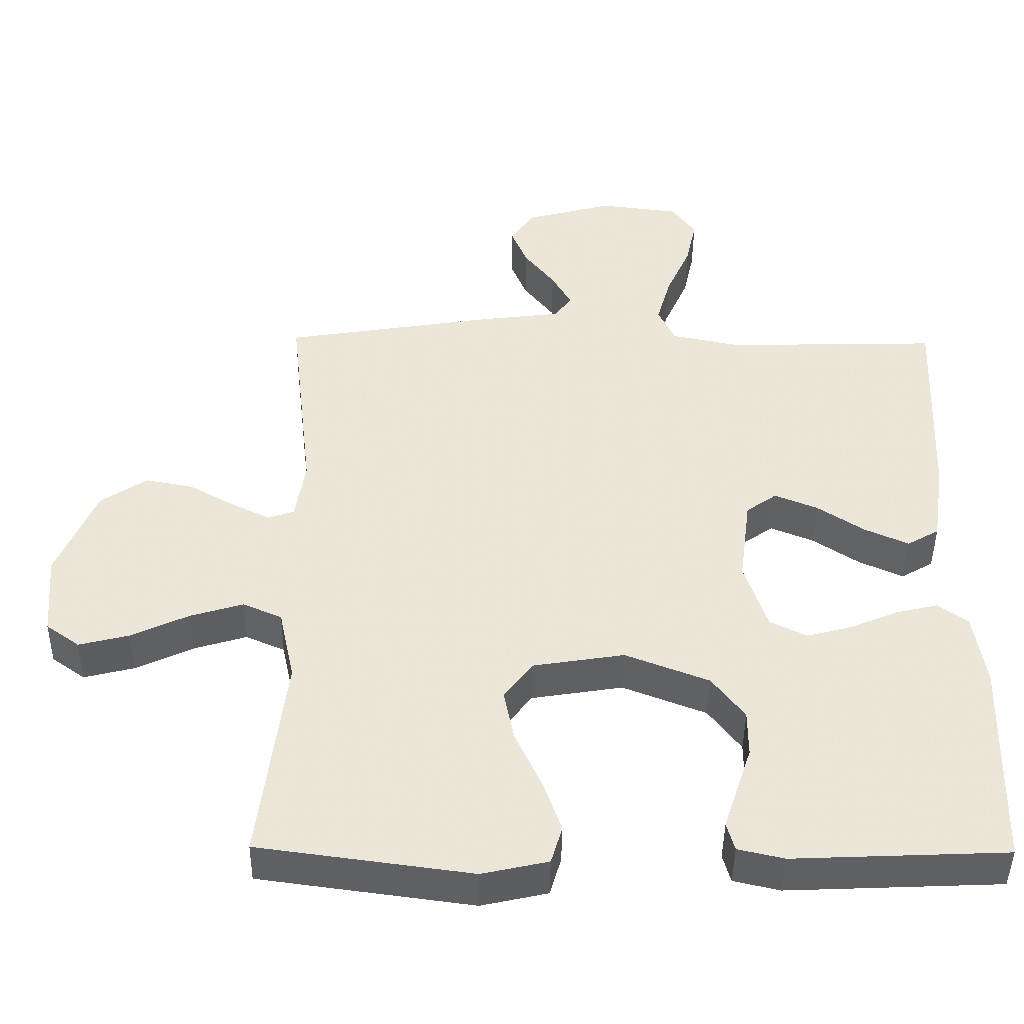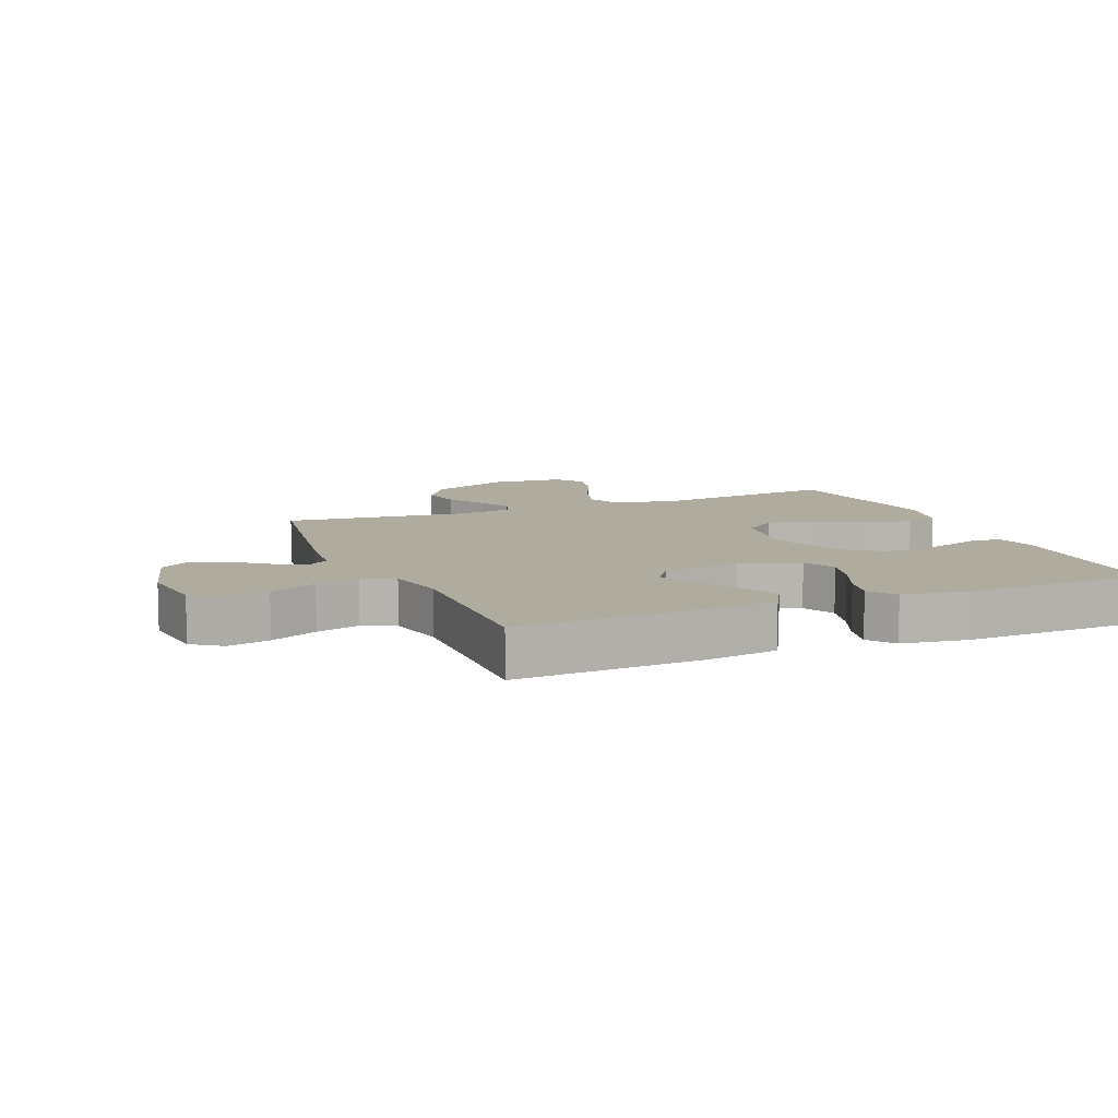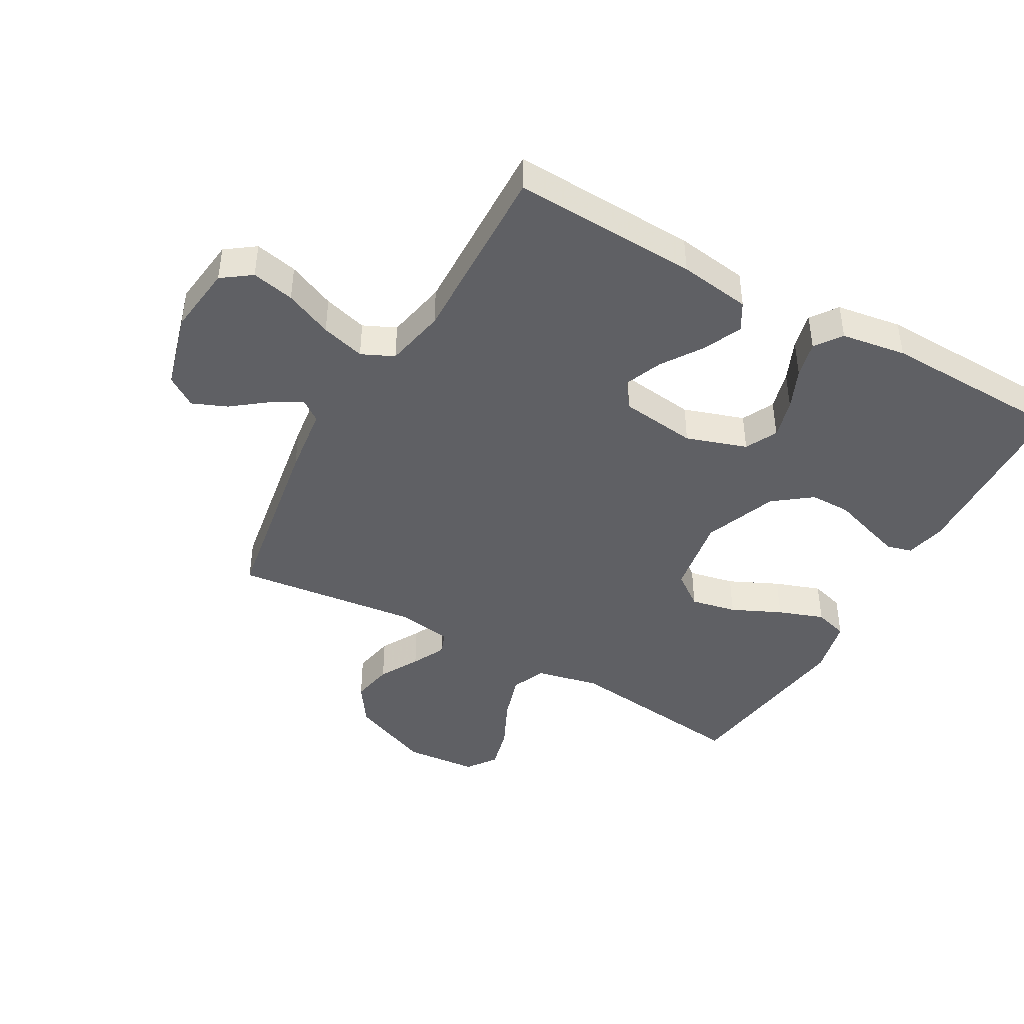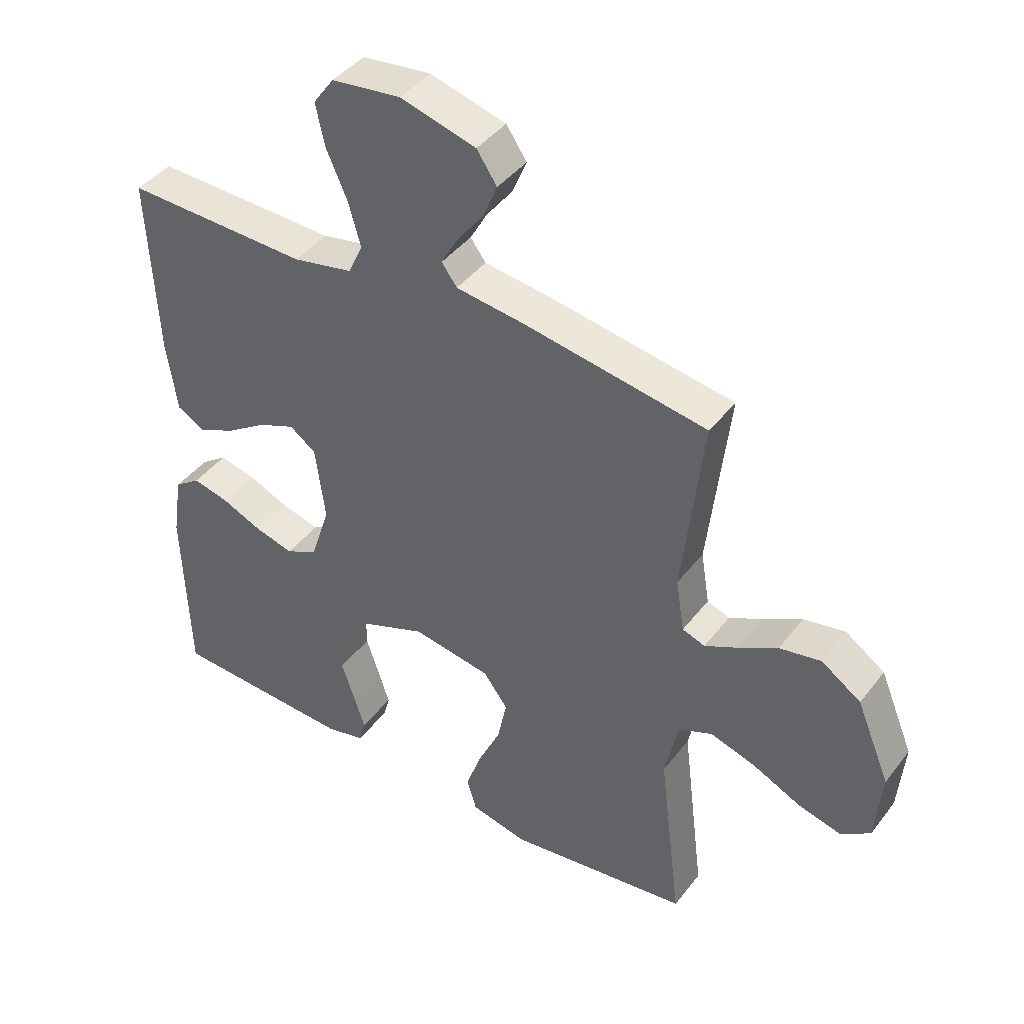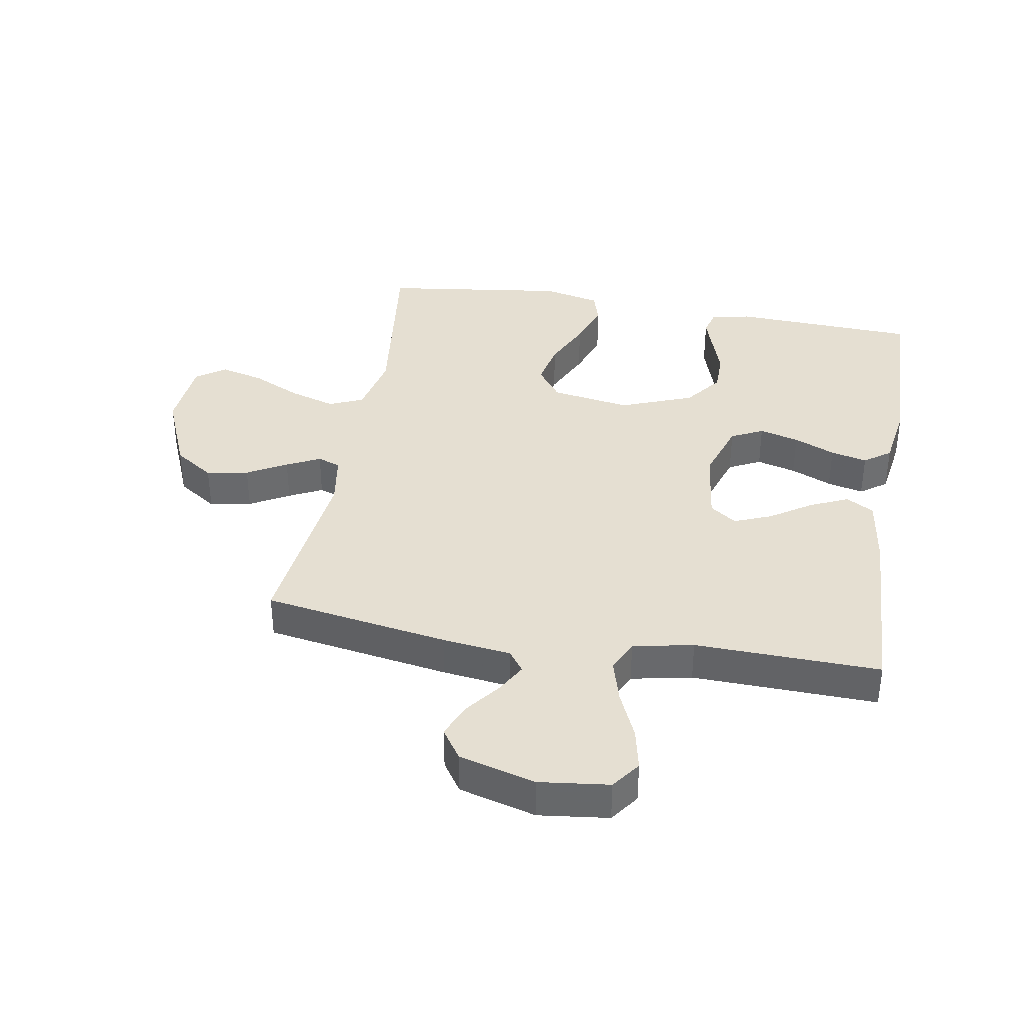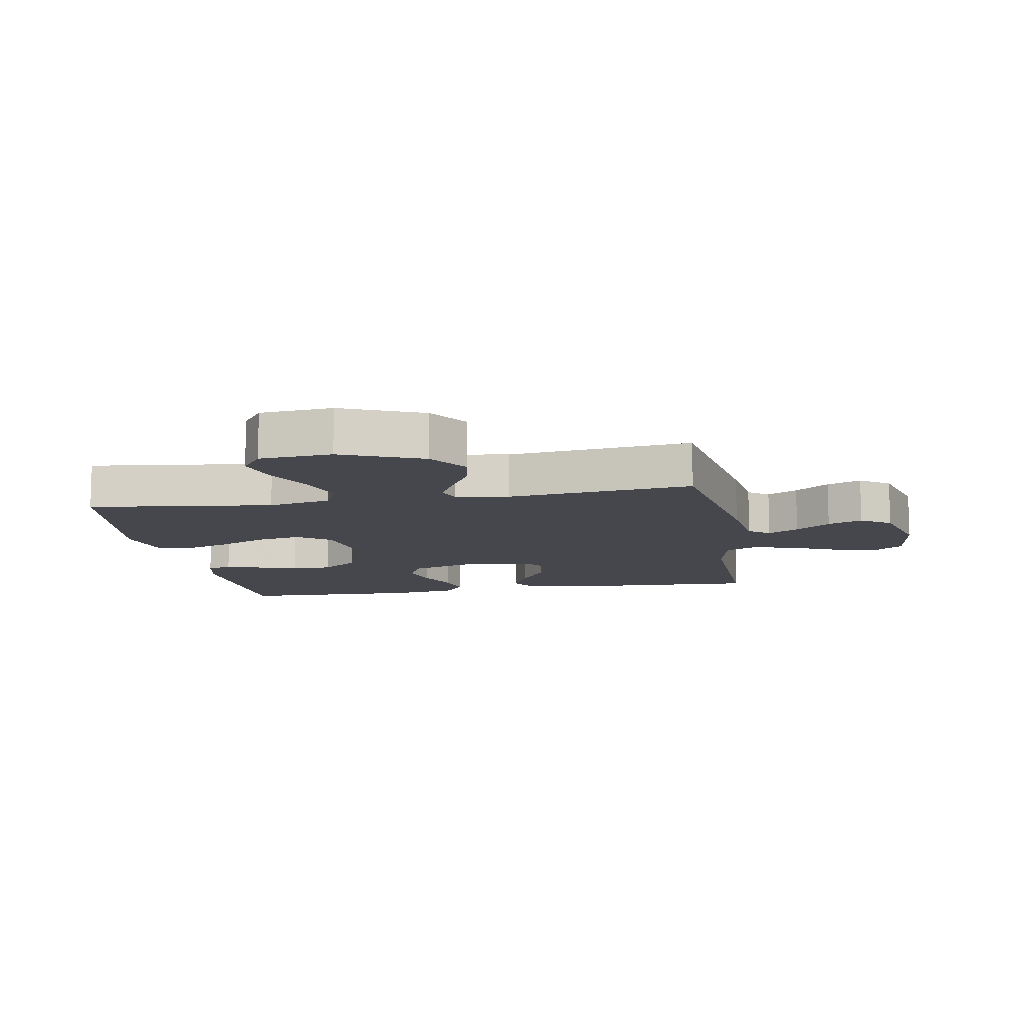
<metadata>
{"format":"obj","ext":"obj","renderer":"f3d","projection":"perspective","resolution":1024,"background":"white","views":[{"elev":-44.5,"azim":-0.7,"up":"+Z"},{"elev":9.6,"azim":67.4,"up":"+Y"},{"elev":-43.5,"azim":60.7,"up":"+Y"},{"elev":42.3,"azim":-145.7,"up":"+Z"},{"elev":37.4,"azim":9.9,"up":"+Y"},{"elev":-10.9,"azim":-80.1,"up":"+Y"}]}
</metadata>
<code>
v -0.5 0.07 0.5
v -0.2 0.07 0.549
v -0.088 0.07 0.563
v -0.063 0.07 0.597
v -0.091 0.07 0.647
v -0.134 0.07 0.703
v -0.157 0.07 0.759
v -0.124 0.07 0.808
v 0 0.07 0.842
v 0.113 0.07 0.828
v 0.147 0.07 0.781
v 0.132 0.07 0.712
v 0.098 0.07 0.635
v 0.078 0.07 0.564
v 0.102 0.07 0.512
v 0.2 0.07 0.492
v 0.5 0.07 0.5
v 0.486 0.07 0.2
v 0.469 0.07 0.084
v 0.424 0.07 0.058
v 0.362 0.07 0.086
v 0.296 0.07 0.13
v 0.235 0.07 0.155
v 0.192 0.07 0.124
v 0.176 0.07 0
v 0.208 0.07 -0.098
v 0.26 0.07 -0.124
v 0.324 0.07 -0.107
v 0.391 0.07 -0.078
v 0.45 0.07 -0.064
v 0.493 0.07 -0.095
v 0.509 0.07 -0.2
v 0.5 0.07 -0.5
v 0.2 0.07 -0.513
v 0.135 0.07 -0.498
v 0.124 0.07 -0.458
v 0.142 0.07 -0.402
v 0.164 0.07 -0.336
v 0.164 0.07 -0.27
v 0.118 0.07 -0.209
v 0 0.07 -0.163
v -0.129 0.07 -0.184
v -0.169 0.07 -0.238
v -0.154 0.07 -0.312
v -0.117 0.07 -0.392
v -0.091 0.07 -0.466
v -0.107 0.07 -0.52
v -0.2 0.07 -0.541
v -0.5 0.07 -0.5
v -0.463 0.07 -0.2
v -0.485 0.07 -0.097
v -0.54 0.07 -0.073
v -0.615 0.07 -0.096
v -0.695 0.07 -0.134
v -0.766 0.07 -0.152
v -0.813 0.07 -0.118
v -0.823 0.07 0
v -0.768 0.07 0.132
v -0.703 0.07 0.176
v -0.635 0.07 0.163
v -0.571 0.07 0.127
v -0.517 0.07 0.1
v -0.48 0.07 0.113
v -0.466 0.07 0.2
v -0.5 0 0.5
v -0.2 0 0.549
v -0.088 0 0.563
v -0.063 0 0.597
v -0.091 0 0.647
v -0.134 0 0.703
v -0.157 0 0.759
v -0.124 0 0.808
v 0 0 0.842
v 0.113 0 0.828
v 0.147 0 0.781
v 0.132 0 0.712
v 0.098 0 0.635
v 0.078 0 0.564
v 0.102 0 0.512
v 0.2 0 0.492
v 0.5 0 0.5
v 0.486 0 0.2
v 0.469 0 0.084
v 0.424 0 0.058
v 0.362 0 0.086
v 0.296 0 0.13
v 0.235 0 0.155
v 0.192 0 0.124
v 0.176 0 0
v 0.208 0 -0.098
v 0.26 0 -0.124
v 0.324 0 -0.107
v 0.391 0 -0.078
v 0.45 0 -0.064
v 0.493 0 -0.095
v 0.509 0 -0.2
v 0.5 0 -0.5
v 0.2 0 -0.513
v 0.135 0 -0.498
v 0.124 0 -0.458
v 0.142 0 -0.402
v 0.164 0 -0.336
v 0.164 0 -0.27
v 0.118 0 -0.209
v 0 0 -0.163
v -0.129 0 -0.184
v -0.169 0 -0.238
v -0.154 0 -0.312
v -0.117 0 -0.392
v -0.091 0 -0.466
v -0.107 0 -0.52
v -0.2 0 -0.541
v -0.5 0 -0.5
v -0.463 0 -0.2
v -0.485 0 -0.097
v -0.54 0 -0.073
v -0.615 0 -0.096
v -0.695 0 -0.134
v -0.766 0 -0.152
v -0.813 0 -0.118
v -0.823 0 0
v -0.768 0 0.132
v -0.703 0 0.176
v -0.635 0 0.163
v -0.571 0 0.127
v -0.517 0 0.1
v -0.48 0 0.113
v -0.466 0 0.2
f 58 59 60 61
f 58 61 62
f 57 58 62
f 56 57 62
f 53 54 55 56
f 52 53 56 62
f 51 52 62 63
f 47 48 49 50
f 44 45 46 47
f 44 47 50 51
f 35 36 37 38
f 33 34 35 38
f 33 38 39
f 32 33 39 40
f 28 29 30 31
f 27 28 31 32
f 19 20 21 22
f 19 22 23
f 16 17 18 19
f 15 16 19 23
f 14 15 23 24
f 10 11 12 13
f 10 13 14
f 9 10 14
f 5 6 7 8
f 4 5 8 9
f 64 1 2 3
f 51 63 64 3
f 43 44 51
f 42 43 51 3
f 27 32 40 41
f 26 27 41
f 25 26 41 42
f 4 9 14 24
f 24 25 42
f 3 4 24 42
f 125 124 123 122
f 126 125 122
f 126 122 121
f 126 121 120
f 120 119 118 117
f 126 120 117 116
f 127 126 116 115
f 114 113 112 111
f 111 110 109 108
f 115 114 111 108
f 102 101 100 99
f 102 99 98 97
f 103 102 97
f 104 103 97 96
f 95 94 93 92
f 96 95 92 91
f 86 85 84 83
f 87 86 83
f 83 82 81 80
f 87 83 80 79
f 88 87 79 78
f 77 76 75 74
f 78 77 74
f 78 74 73
f 72 71 70 69
f 73 72 69 68
f 67 66 65 128
f 67 128 127 115
f 115 108 107
f 67 115 107 106
f 105 104 96 91
f 105 91 90
f 106 105 90 89
f 88 78 73 68
f 106 89 88
f 106 88 68 67
f 1 65 66 2
f 2 66 67 3
f 3 67 68 4
f 4 68 69 5
f 5 69 70 6
f 6 70 71 7
f 7 71 72 8
f 8 72 73 9
f 9 73 74 10
f 10 74 75 11
f 11 75 76 12
f 12 76 77 13
f 13 77 78 14
f 14 78 79 15
f 15 79 80 16
f 16 80 81 17
f 17 81 82 18
f 18 82 83 19
f 19 83 84 20
f 20 84 85 21
f 21 85 86 22
f 22 86 87 23
f 23 87 88 24
f 24 88 89 25
f 25 89 90 26
f 26 90 91 27
f 27 91 92 28
f 28 92 93 29
f 29 93 94 30
f 30 94 95 31
f 31 95 96 32
f 32 96 97 33
f 33 97 98 34
f 34 98 99 35
f 35 99 100 36
f 36 100 101 37
f 37 101 102 38
f 38 102 103 39
f 39 103 104 40
f 40 104 105 41
f 41 105 106 42
f 42 106 107 43
f 43 107 108 44
f 44 108 109 45
f 45 109 110 46
f 46 110 111 47
f 47 111 112 48
f 48 112 113 49
f 49 113 114 50
f 50 114 115 51
f 51 115 116 52
f 52 116 117 53
f 53 117 118 54
f 54 118 119 55
f 55 119 120 56
f 56 120 121 57
f 57 121 122 58
f 58 122 123 59
f 59 123 124 60
f 60 124 125 61
f 61 125 126 62
f 62 126 127 63
f 63 127 128 64
f 64 128 65 1

</code>
